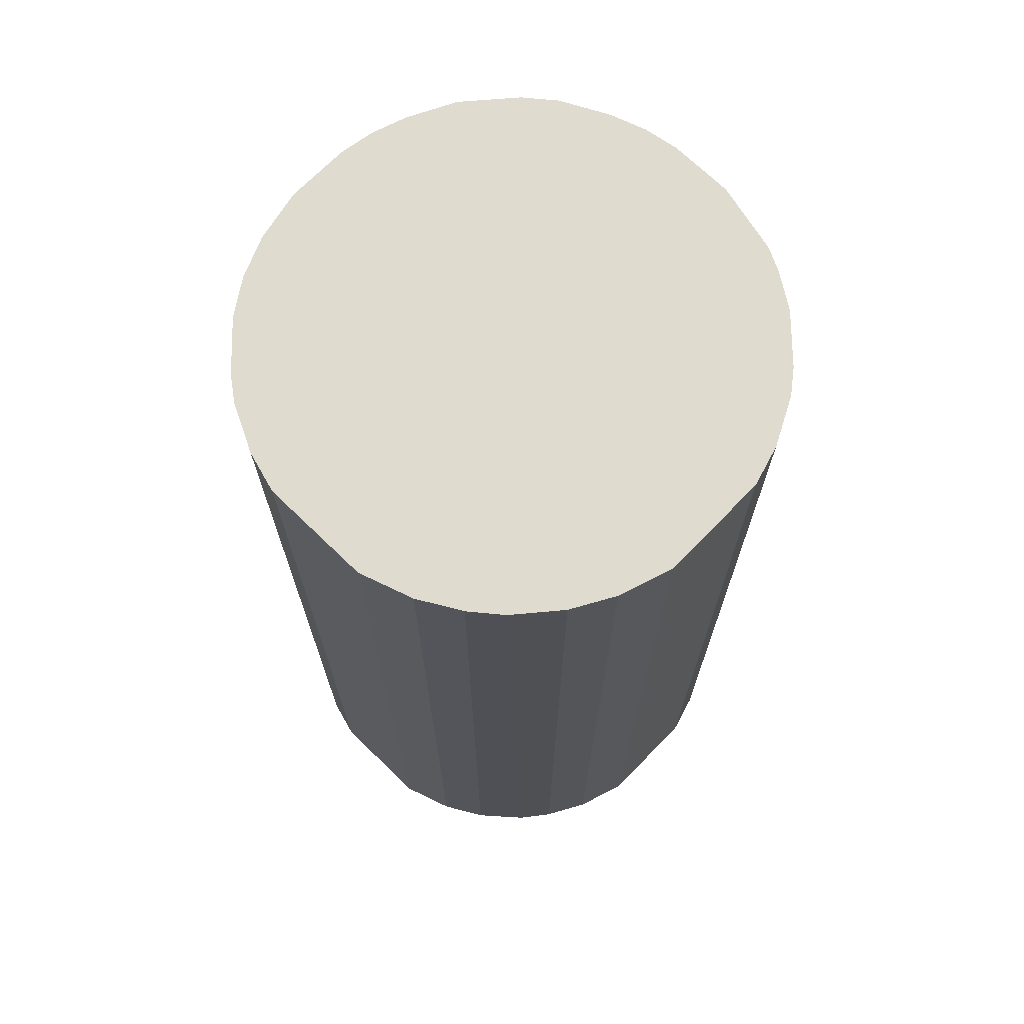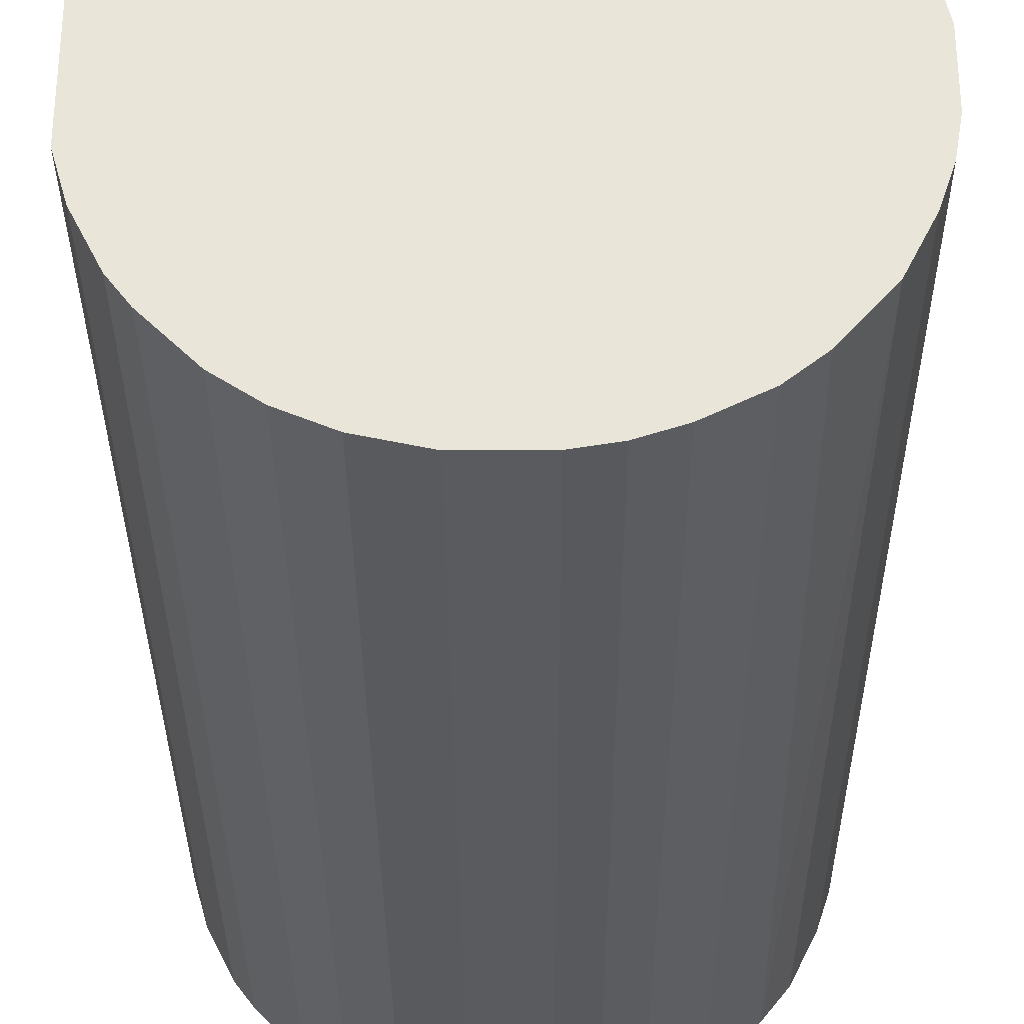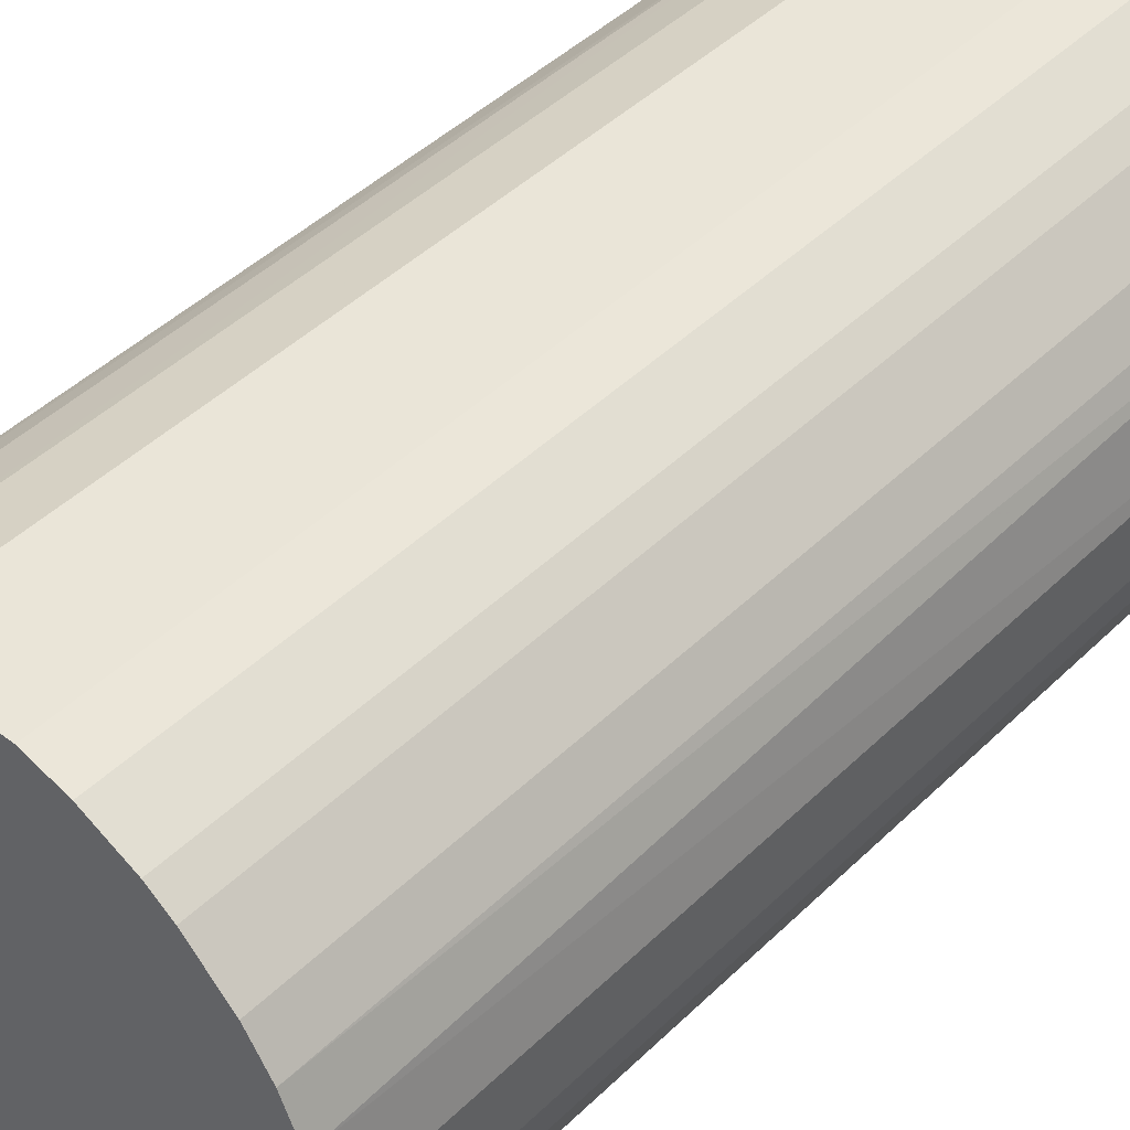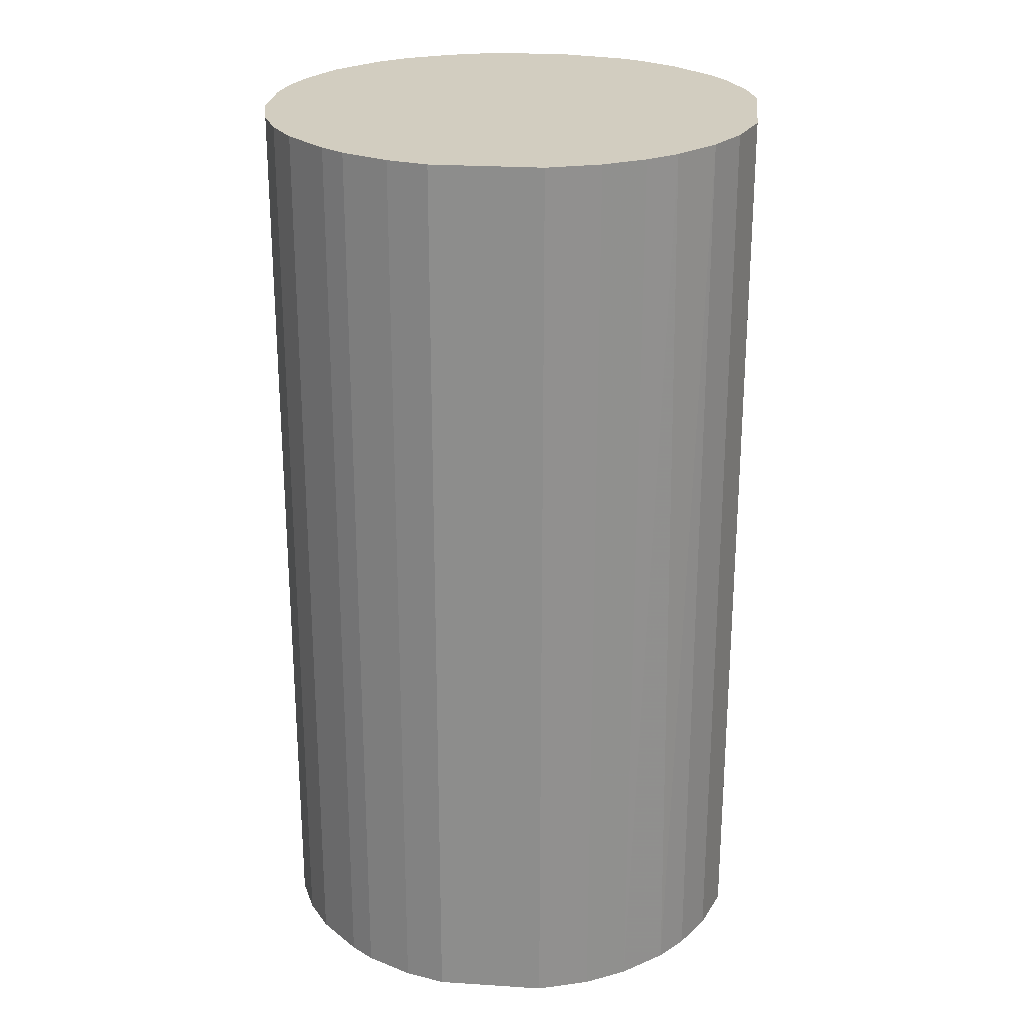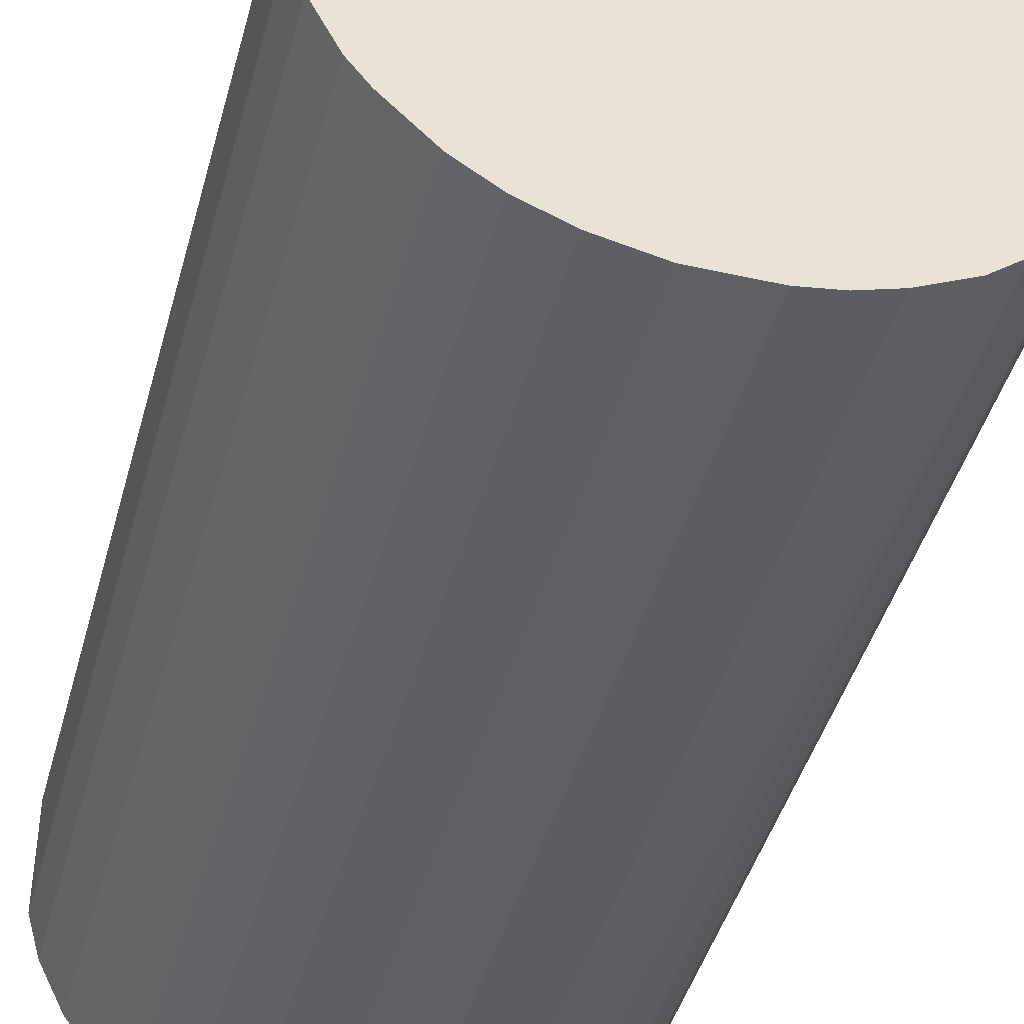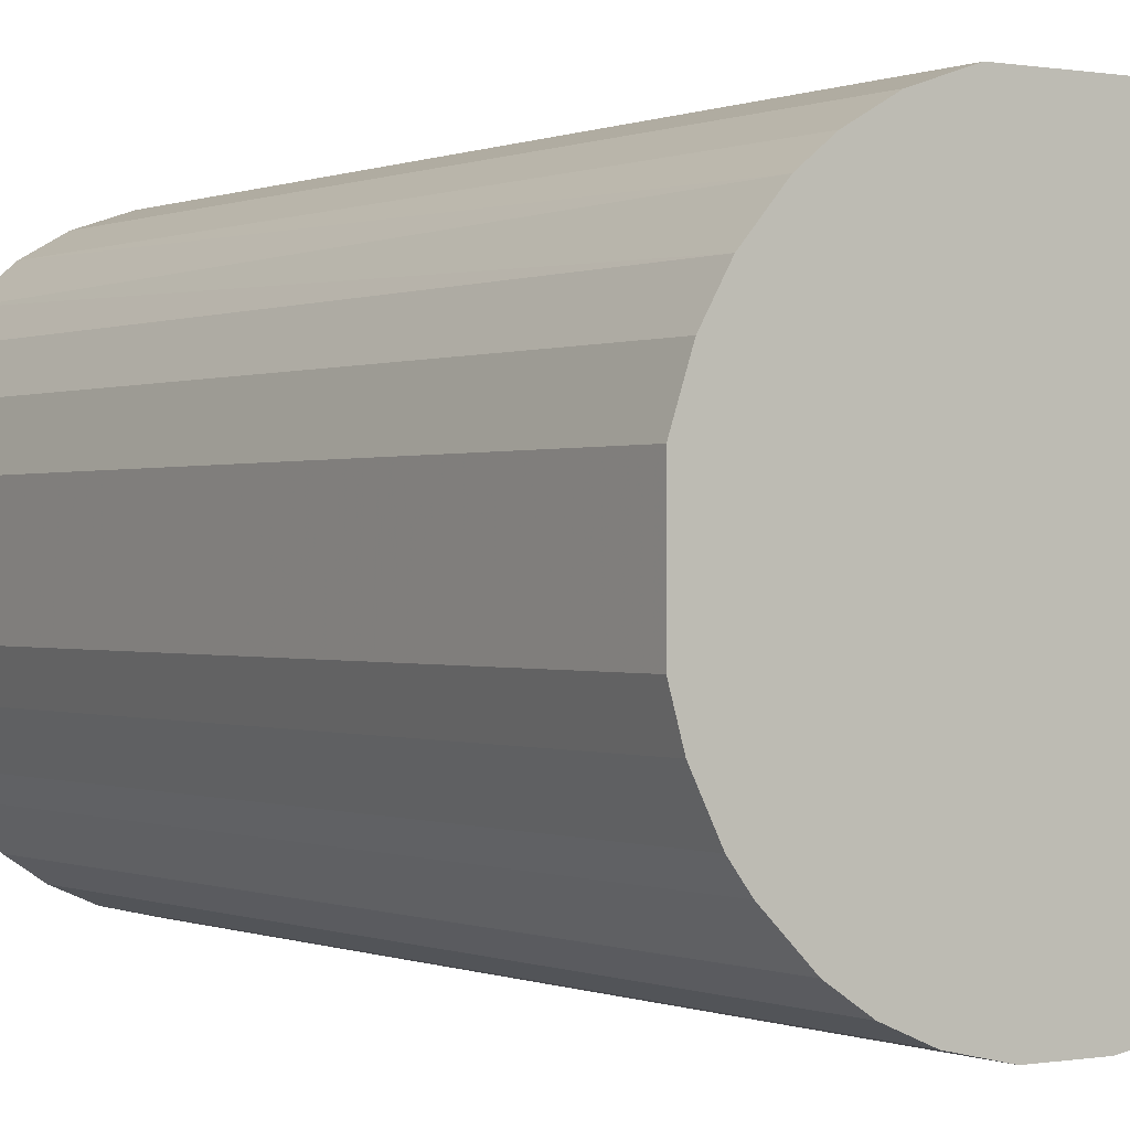
<metadata>
{"format":"obj","ext":"obj","renderer":"f3d","projection":"perspective","resolution":1024,"background":"white","views":[{"elev":70.5,"azim":134.2,"up":"+Z"},{"elev":-32.0,"azim":-179.7,"up":"+Y"},{"elev":44.7,"azim":-138.2,"up":"+Y"},{"elev":24.5,"azim":96.1,"up":"+Z"},{"elev":-43.4,"azim":165.1,"up":"+Y"},{"elev":0.0,"azim":146.3,"up":"+Y"}]}
</metadata>
<code>
o convex_0
v 0.00547 0.0245 0.04532
v -0.002919 -0.02475 -0.04532
v -0.006274 -0.02418 -0.04532
v 0.00547 0.0245 -0.04532
v -0.02475 0.003233 0.04532
v 0.02114 -0.01355 0.04532
v 0.0245 0.00547 -0.04532
v -0.02195 0.01218 -0.04532
v -0.009634 -0.02307 0.04532
v -0.02307 -0.009635 -0.04532
v 0.02058 0.01443 0.04532
v -0.01355 0.02114 0.04532
v 0.01555 -0.01971 -0.04532
v 0.008271 -0.02363 0.04532
v -0.009075 0.02338 -0.04532
v -0.02083 -0.01411 0.04532
v 0.01722 0.01834 -0.04532
v 0.0245 -0.005156 0.04532
v 0.02338 -0.009075 -0.04532
v -0.01691 -0.01859 -0.04532
v -0.02475 0.003233 -0.04532
v -0.02195 0.01218 0.04532
v -0.005156 0.0245 0.04532
v 0.0245 0.00547 0.04532
v 0.01443 0.02058 0.04532
v -0.02418 -0.006274 0.04532
v 0.008271 -0.02363 -0.04532
v -0.01579 0.01946 -0.04532
v 0.003233 -0.02475 0.04532
v 0.01555 -0.01971 0.04532
v 0.02282 0.01051 -0.04532
v -0.01411 -0.02082 0.04532
v 0.01051 0.02282 -0.04532
v -0.02475 -0.002919 -0.04532
v 0.01946 -0.01579 -0.04532
v -0.01971 0.01554 0.04532
v -0.002919 -0.02475 0.04532
v 0.0245 -0.005156 -0.04532
v -0.005156 0.0245 -0.04532
v -0.01411 -0.02082 -0.04532
v -0.02363 0.008271 -0.04532
v -0.02083 -0.01411 -0.04532
v 0.003233 -0.02475 -0.04532
v 0.01218 -0.02195 -0.04532
v -0.01859 -0.01691 0.04532
v 0.02282 0.01051 0.04532
v 0.01051 0.02282 0.04532
v 0.02058 0.01443 -0.04532
v -0.01971 0.01554 -0.04532
v -0.02307 0.009948 0.04532
v 0.01834 0.01722 0.04532
v 0.02338 -0.009075 0.04532
v -0.009075 0.02338 0.04532
v -0.02475 -0.002919 0.04532
v 0.01218 -0.02195 0.04532
v -0.01355 0.02114 -0.04532
v -0.009634 -0.02307 -0.04532
v 0.02114 -0.01355 -0.04532
v -0.02307 -0.009635 0.04532
v 0.01443 0.02058 -0.04532
v 0.01946 -0.01579 0.04532
v -0.01579 0.01946 0.04532
v -0.02418 -0.006274 -0.04532
v -0.006274 -0.02418 0.04532
f 37 9 64
f 2 3 4
f 1 5 6
f 2 4 7
f 4 3 8
f 6 5 9
f 8 3 10
f 1 6 11
f 5 1 12
f 2 7 13
f 6 9 14
f 4 8 15
f 9 5 16
f 7 4 17
f 11 6 18
f 13 7 19
f 10 3 20
f 8 10 21
f 5 12 22
f 1 4 23
f 12 1 23
f 11 18 24
f 18 7 24
f 1 11 25
f 16 5 26
f 2 13 27
f 15 8 28
f 14 9 29
f 27 14 29
f 6 14 30
f 7 17 31
f 24 7 31
f 9 16 32
f 4 1 33
f 17 4 33
f 5 21 34
f 21 10 34
f 13 19 35
f 30 13 35
f 8 22 36
f 22 12 36
f 3 2 37
f 2 29 37
f 29 9 37
f 7 18 38
f 19 7 38
f 18 19 38
f 4 15 39
f 23 4 39
f 15 23 39
f 20 3 40
f 9 32 40
f 32 20 40
f 21 5 41
f 8 21 41
f 16 10 42
f 10 20 42
f 2 27 43
f 29 2 43
f 27 29 43
f 27 13 44
f 14 27 44
f 13 30 44
f 32 16 45
f 20 32 45
f 16 42 45
f 42 20 45
f 11 24 46
f 31 11 46
f 24 31 46
f 1 25 47
f 33 1 47
f 25 33 47
f 31 17 48
f 11 31 48
f 28 8 49
f 8 36 49
f 36 28 49
f 5 22 50
f 22 8 50
f 41 5 50
f 8 41 50
f 25 11 51
f 17 25 51
f 11 48 51
f 48 17 51
f 18 6 52
f 6 19 52
f 19 18 52
f 15 12 53
f 12 23 53
f 23 15 53
f 26 5 54
f 5 34 54
f 34 26 54
f 30 14 55
f 14 44 55
f 44 30 55
f 12 15 56
f 15 28 56
f 28 12 56
f 3 9 57
f 40 3 57
f 9 40 57
f 19 6 58
f 6 35 58
f 35 19 58
f 10 16 59
f 16 26 59
f 26 10 59
f 25 17 60
f 17 33 60
f 33 25 60
f 6 30 61
f 35 6 61
f 30 35 61
f 12 28 62
f 36 12 62
f 28 36 62
f 10 26 63
f 34 10 63
f 26 34 63
f 9 3 64
f 3 37 64

</code>
